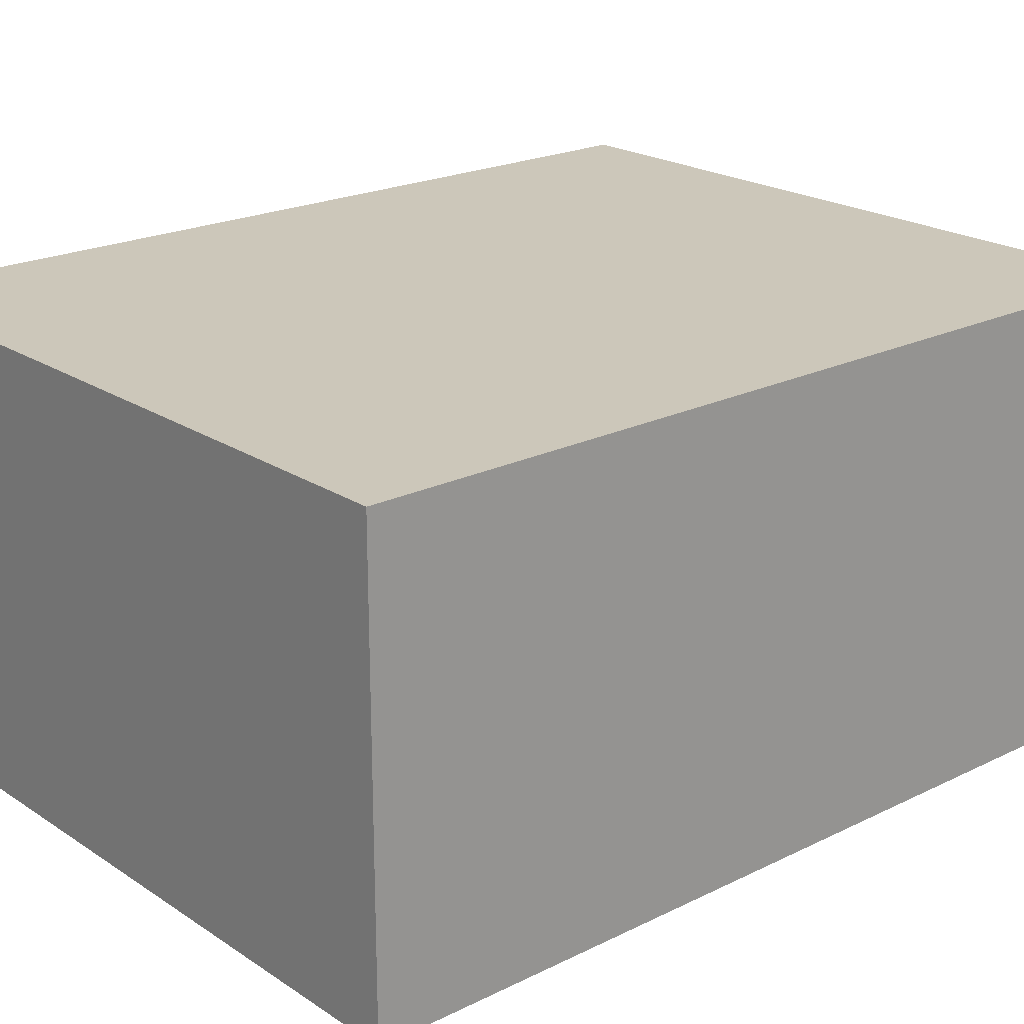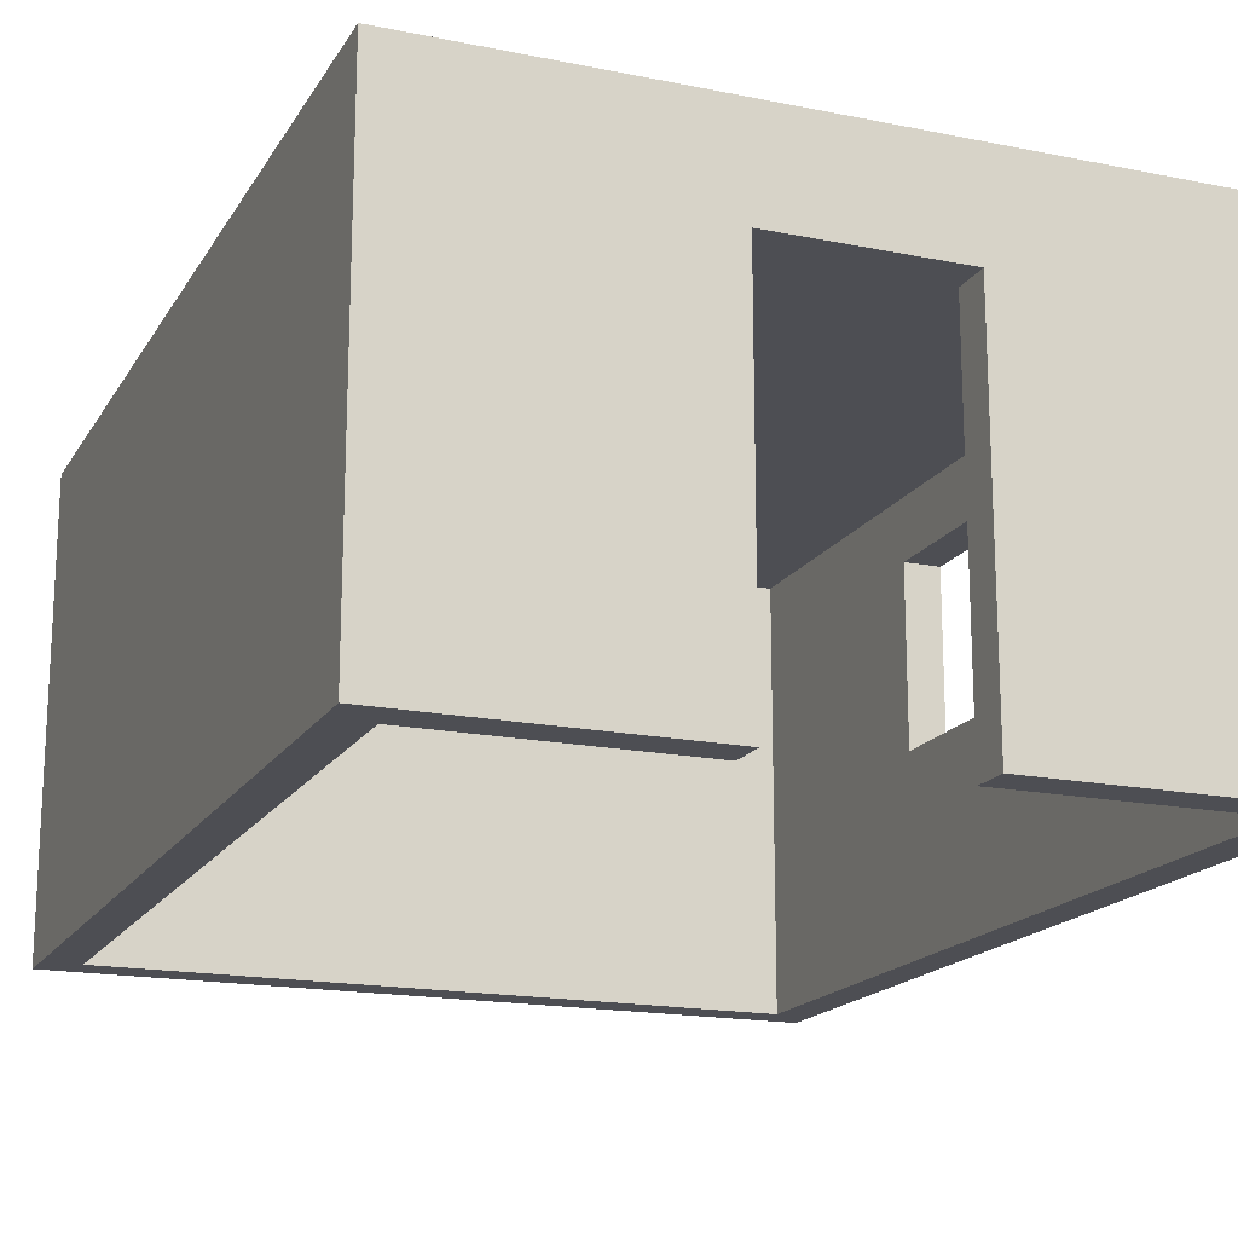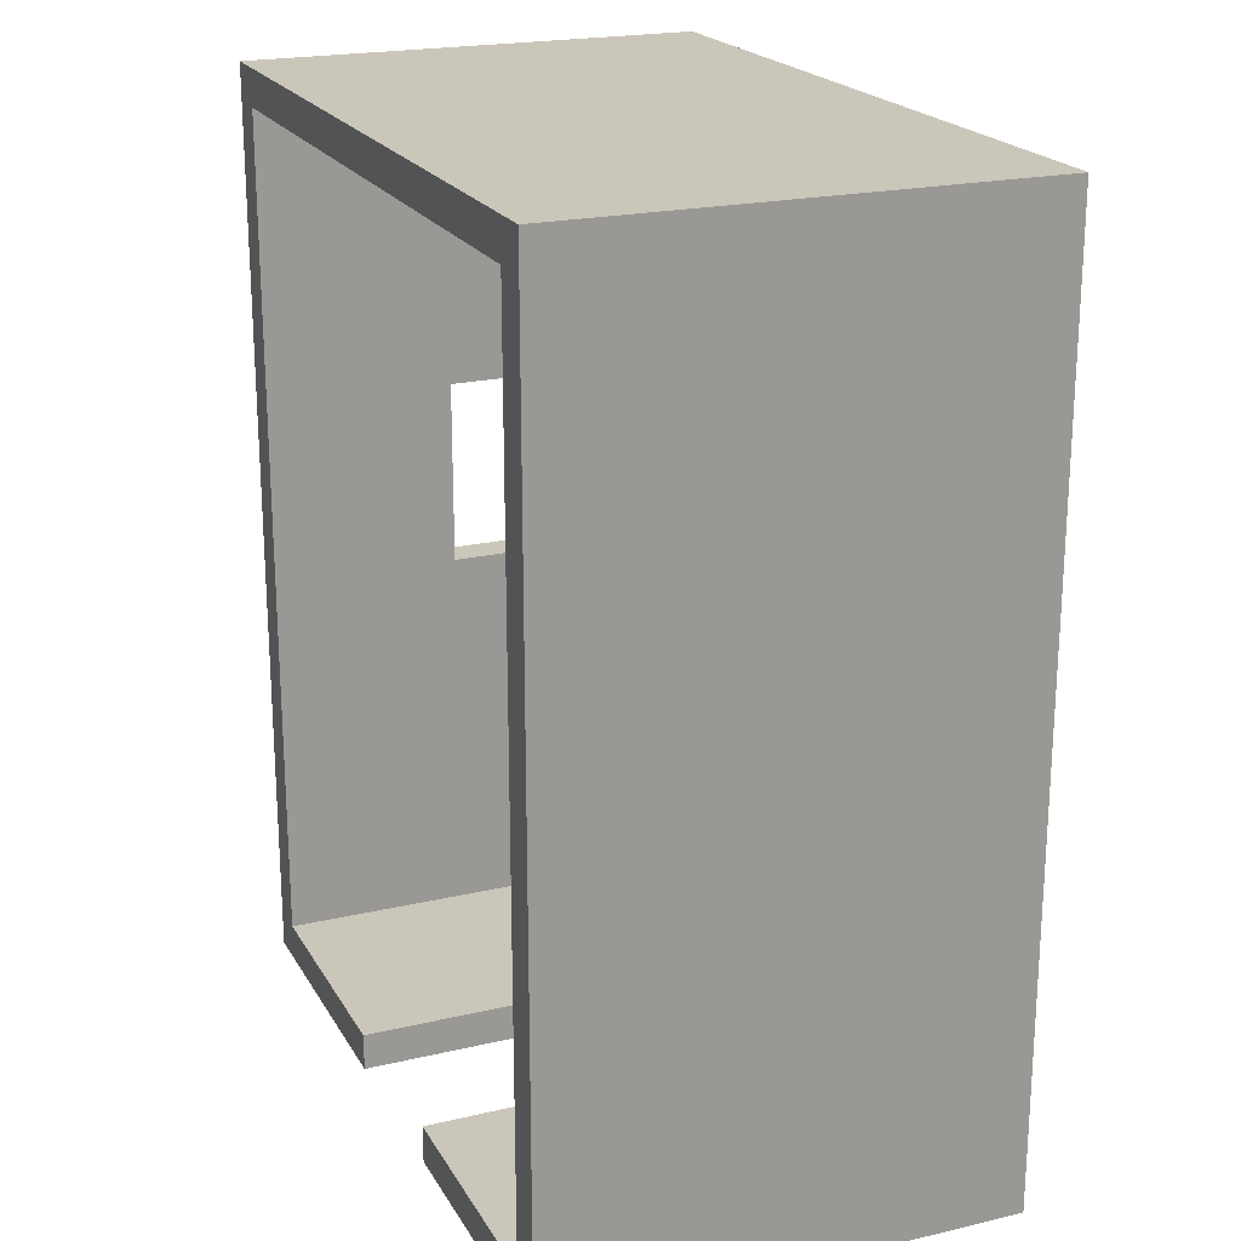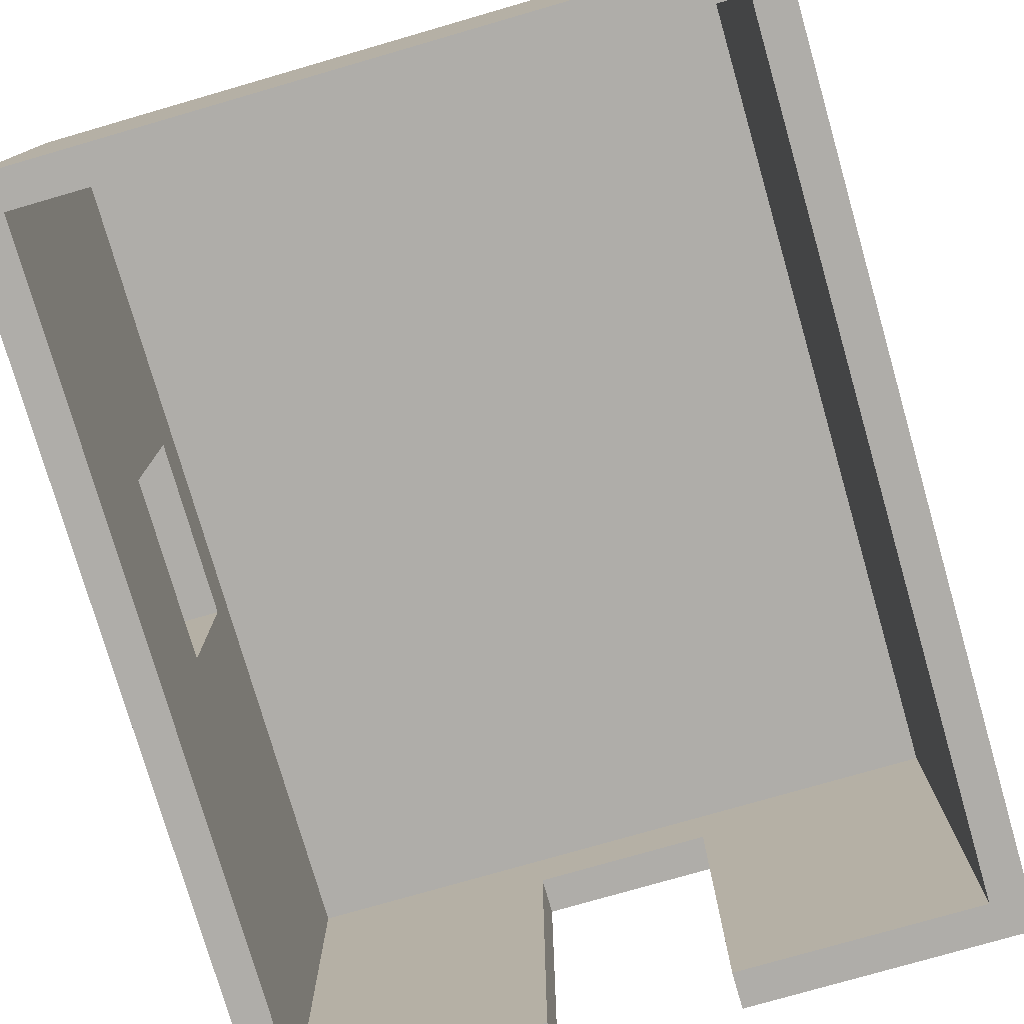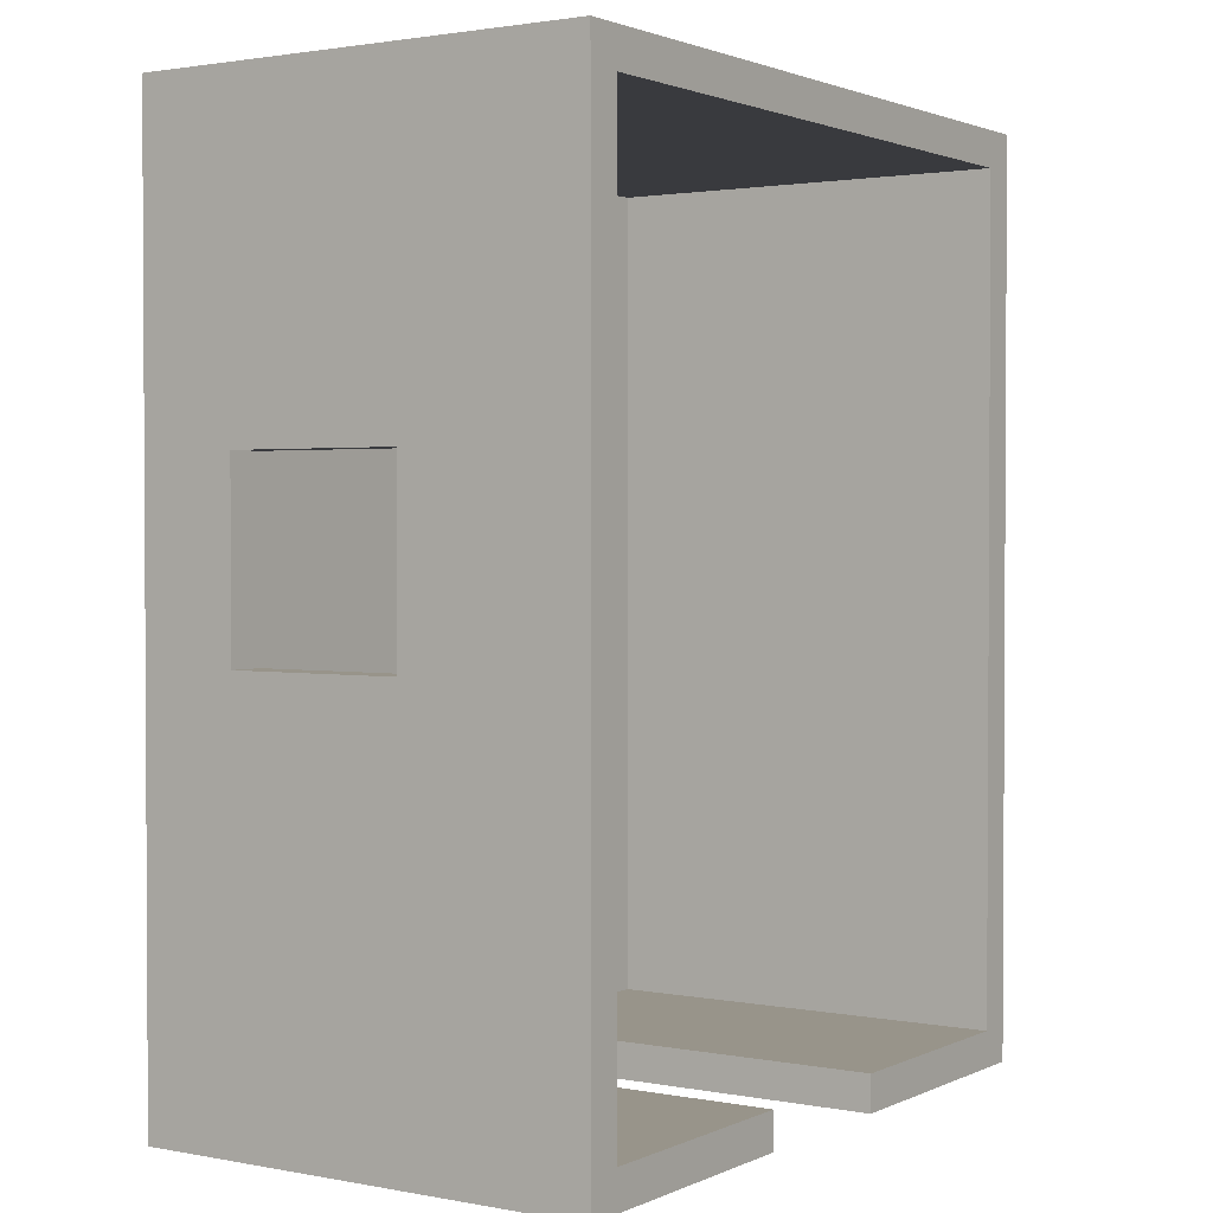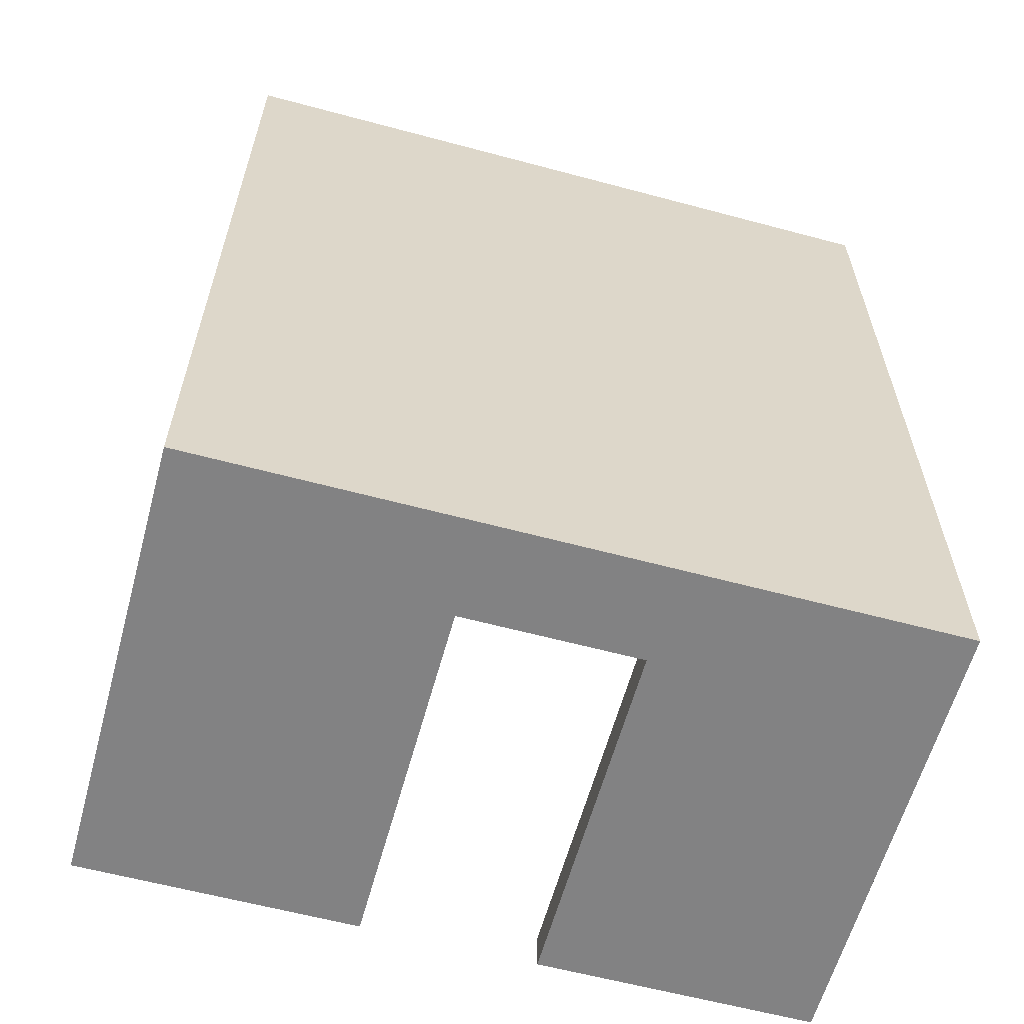
<metadata>
{"format":"obj","ext":"obj","renderer":"f3d","projection":"perspective","resolution":1024,"background":"white","views":[{"elev":21.3,"azim":49.0,"up":"+Y"},{"elev":-17.4,"azim":158.1,"up":"+Y"},{"elev":21.1,"azim":67.4,"up":"+Z"},{"elev":-77.4,"azim":16.1,"up":"+Y"},{"elev":1.8,"azim":-56.4,"up":"+Z"},{"elev":-60.9,"azim":164.7,"up":"+Z"}]}
</metadata>
<code>
o room_Cube.001
v -2 0 2.5
v -2 2.5 2.5
v -2 0 -2.5
v -2 2.5 -2.5
v 2 0 2.5
v 2 2.5 2.5
v 2 0 -2.5
v 2 2.5 -2.5
v 1.8 0 -2.5
v 1.8 2.5 -2.5
v 1.8 0 2.5
v 1.8 2.5 2.5
v -1.8 0 -2.5
v -1.8 2.5 2.5
v -1.8 2.5 -2.5
v -1.8 0 2.5
v -2 0 -2.3
v -2 0 2.3
v -2 2.5 2.3
v -2 2.5 -2.3
v 2 0 2.3
v 2 0 -2.3
v 2 2.5 -2.3
v 2 2.5 2.3
v 1.8 2.5 -2.3
v 1.8 2.5 2.3
v 1.8 0 -2.3
v 1.8 0 2.3
v -1.8 0 -2.3
v -1.8 0 2.3
v -1.8 2.5 -2.3
v -1.8 2.5 2.3
v 1.8 2.3 -2.3
v 1.8 2.3 2.3
v -1.8 2.3 -2.3
v -1.8 2.3 2.3
v -0.48 2.5 -2.5
v -0.48 0 2.5
v -0.48 0 -2.5
v -0.48 2.5 2.5
v -0.48 2.5 -2.3
v -0.48 2.5 2.3
v -0.48 0 -2.3
v -0.48 0 2.3
v -0.48 2.3 -2.3
v -0.48 2.3 2.3
v 0.48 2.5 -2.5
v 0.48 0 2.5
v 0.48 2.5 -2.3
v 0.48 2.5 2.3
v 0.48 0 -2.5
v 0.48 2.5 2.5
v 0.48 0 -2.3
v 0.48 0 2.3
v 0.48 2.3 -2.3
v 0.48 2.3 2.3
v -2 1.97 2.5
v -2 1.97 -2.5
v 2 1.97 -2.5
v 2 1.97 2.5
v 1.8 1.97 2.5
v 1.8 1.97 -2.5
v -1.8 1.97 -2.5
v -1.8 1.97 2.5
v 2 1.97 -2.3
v 2 1.97 2.3
v -2 1.97 2.3
v -2 1.97 -2.3
v -0.48 1.97 2.5
v -0.48 1.97 -2.5
v 0.48 1.97 2.5
v 0.48 1.97 -2.5
v -1.8 1.97 2.3
v 1.8 1.97 2.3
v -1.8 1.97 -2.3
v 1.8 1.97 -2.3
v -0.48 1.97 -2.3
v -0.48 1.97 2.3
v 0.48 1.97 2.3
v 0.48 1.97 -2.3
v -2 0 0.75
v -2 2.5 0.75
v 2 0 0.75
v 2 2.5 0.75
v 1.8 2.5 0.75
v 1.8 0 0.75
v -1.8 0 0.75
v -1.8 2.5 0.75
v 1.8 2.3 0.75
v -1.8 2.3 0.75
v -0.48 2.3 0.75
v -0.48 2.5 0.75
v 0.48 2.5 0.75
v 0.48 2.3 0.75
v -2 1.97 0.75
v 2 1.97 0.75
v 1.8 1.97 0.75
v -1.8 1.97 0.75
v -2 2.5 -0.25
v 2 0 -0.25
v -2 1.97 -0.25
v 1.8 1.97 -0.25
v -2 0 -0.25
v 2 2.5 -0.25
v 1.8 2.5 -0.25
v 1.8 0 -0.25
v -1.8 0 -0.25
v -1.8 2.5 -0.25
v 1.8 2.3 -0.25
v -1.8 2.3 -0.25
v -0.48 2.3 -0.25
v -0.48 2.5 -0.25
v 0.48 2.5 -0.25
v 0.48 2.3 -0.25
v 2 1.97 -0.25
v -1.8 1.97 -0.25
v -2 1.015 -2.5
v 2 1.015 -2.5
v 2 1.015 2.5
v 1.8 1.015 2.5
v 1.8 1.015 -2.5
v -1.8 1.015 -2.5
v -1.8 1.015 2.5
v 2 1.015 -2.3
v 2 1.015 2.3
v -2 1.015 2.3
v -2 1.015 -2.3
v 1.8 1.015 2.3
v 1.8 1.015 -2.3
v -0.48 1.015 2.5
v -0.48 1.015 -2.5
v 0.48 1.015 2.5
v 0.48 1.015 -2.5
v -2 1.015 2.5
v -1.8 1.015 2.3
v -1.8 1.015 -2.3
v -0.48 1.015 -2.3
v -0.48 1.015 2.3
v 0.48 1.015 2.3
v 0.48 1.015 -2.3
v -1.8 1.015 0.75
v 1.8 1.015 0.75
v 2 1.015 0.75
v -2 1.015 0.75
v 2 1.015 -0.25
v 1.8 1.015 -0.25
v -1.8 1.015 -0.25
v -2 1.015 -0.25
f 68 20 4 58
f 62 10 8 59
f 66 24 6 60
f 64 14 2 57
f 28 21 5 11
f 32 19 2 14
f 24 26 12 6
f 54 28 11 48
f 60 6 12 61
f 72 47 10 62
f 58 4 15 63
f 18 30 16 1
f 42 32 14 40
f 69 40 14 64
f 37 15 31 41
f 92 88 32 42
f 3 13 29 17
f 81 87 30 18
f 51 9 27 53
f 78 73 36 46
f 8 10 25 23
f 84 85 26 24
f 15 4 20 31
f 88 82 19 32
f 9 7 22 27
f 86 83 21 28
f 59 8 23 65
f 96 84 24 66
f 57 2 19 67
f 101 99 20 68
f 94 89 34 56
f 116 75 35 110
f 97 74 34 89
f 80 76 33 55
f 75 77 45 35
f 90 91 46 36
f 79 78 46 56
f 13 39 43 29
f 93 92 42 50
f 47 37 41 49
f 71 52 40 69
f 50 42 40 52
f 63 15 37 70
f 30 44 38 16
f 26 50 52 12
f 61 12 52 71
f 10 47 49 25
f 85 93 50 26
f 74 79 56 34
f 77 80 55 45
f 91 94 56 46
f 70 37 47 72
f 44 54 48 38
f 77 70 72 80
f 120 61 71 132
f 122 63 70 131
f 132 71 69 130
f 148 101 68 127
f 134 57 67 126
f 143 96 66 125
f 118 59 65 124
f 130 69 64 123
f 117 58 63 122
f 133 72 62 121
f 119 60 61 120
f 123 64 57 134
f 125 66 60 119
f 121 62 59 118
f 127 68 58 117
f 140 133 51 53
f 128 139 79 74
f 139 138 78 79
f 136 137 77 75
f 140 129 76 80
f 142 128 74 97
f 147 136 75 116
f 138 135 73 78
f 137 43 39 131
f 135 141 98 73
f 146 142 97 102
f 145 115 96 143
f 126 67 95 144
f 111 114 94 91
f 105 113 93 85
f 113 112 92 93
f 110 111 91 90
f 102 97 89 109
f 73 98 90 36
f 114 109 89 94
f 67 19 82 95
f 115 104 84 96
f 106 100 83 86
f 108 99 82 88
f 104 105 85 84
f 103 107 87 81
f 112 108 88 92
f 41 31 108 112
f 17 29 107 103
f 23 25 105 104
f 31 20 99 108
f 27 22 100 106
f 65 23 104 115
f 55 33 109 114
f 76 102 109 33
f 35 45 111 110
f 49 41 112 113
f 25 49 113 105
f 45 55 114 111
f 124 65 115 145
f 129 146 102 76
f 98 116 110 90
f 95 82 99 101
f 81 144 148 103
f 87 107 147 141
f 27 106 146 129
f 22 124 145 100
f 18 126 144 81
f 100 145 143 83
f 106 86 142 146
f 30 87 141 135
f 77 137 131 70
f 44 30 135 138
f 107 29 136 147
f 86 28 128 142
f 53 27 129 140
f 29 43 137 136
f 54 44 138 139
f 28 54 139 128
f 80 72 133 140
f 17 127 117 3
f 9 121 118 7
f 21 125 119 5
f 16 123 134 1
f 5 119 120 11
f 51 133 121 9
f 3 117 122 13
f 38 130 123 16
f 7 118 124 22
f 83 143 125 21
f 1 134 126 18
f 103 148 127 17
f 48 132 130 38
f 13 122 131 39
f 11 120 132 48
f 144 141 147 148
f 147 116 101 148
f 116 98 95 101
f 141 144 95 98

</code>
